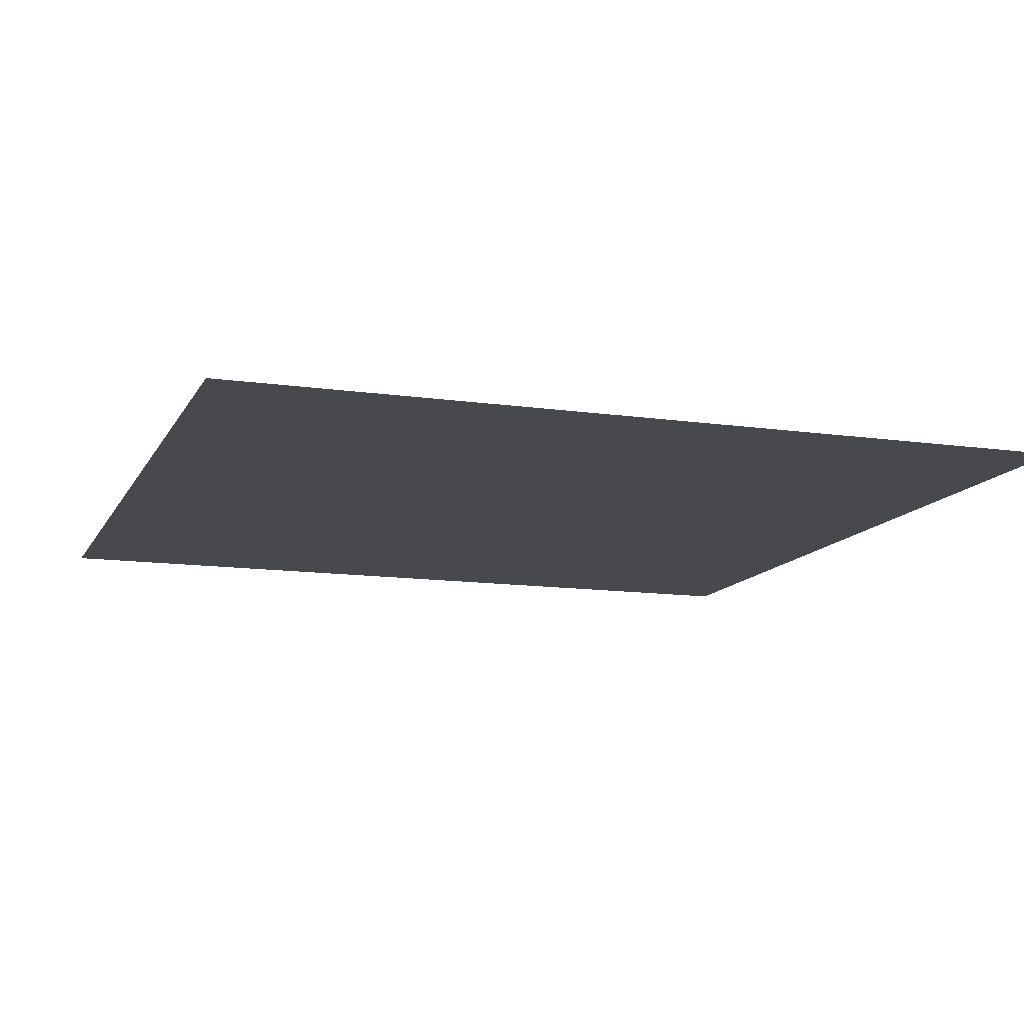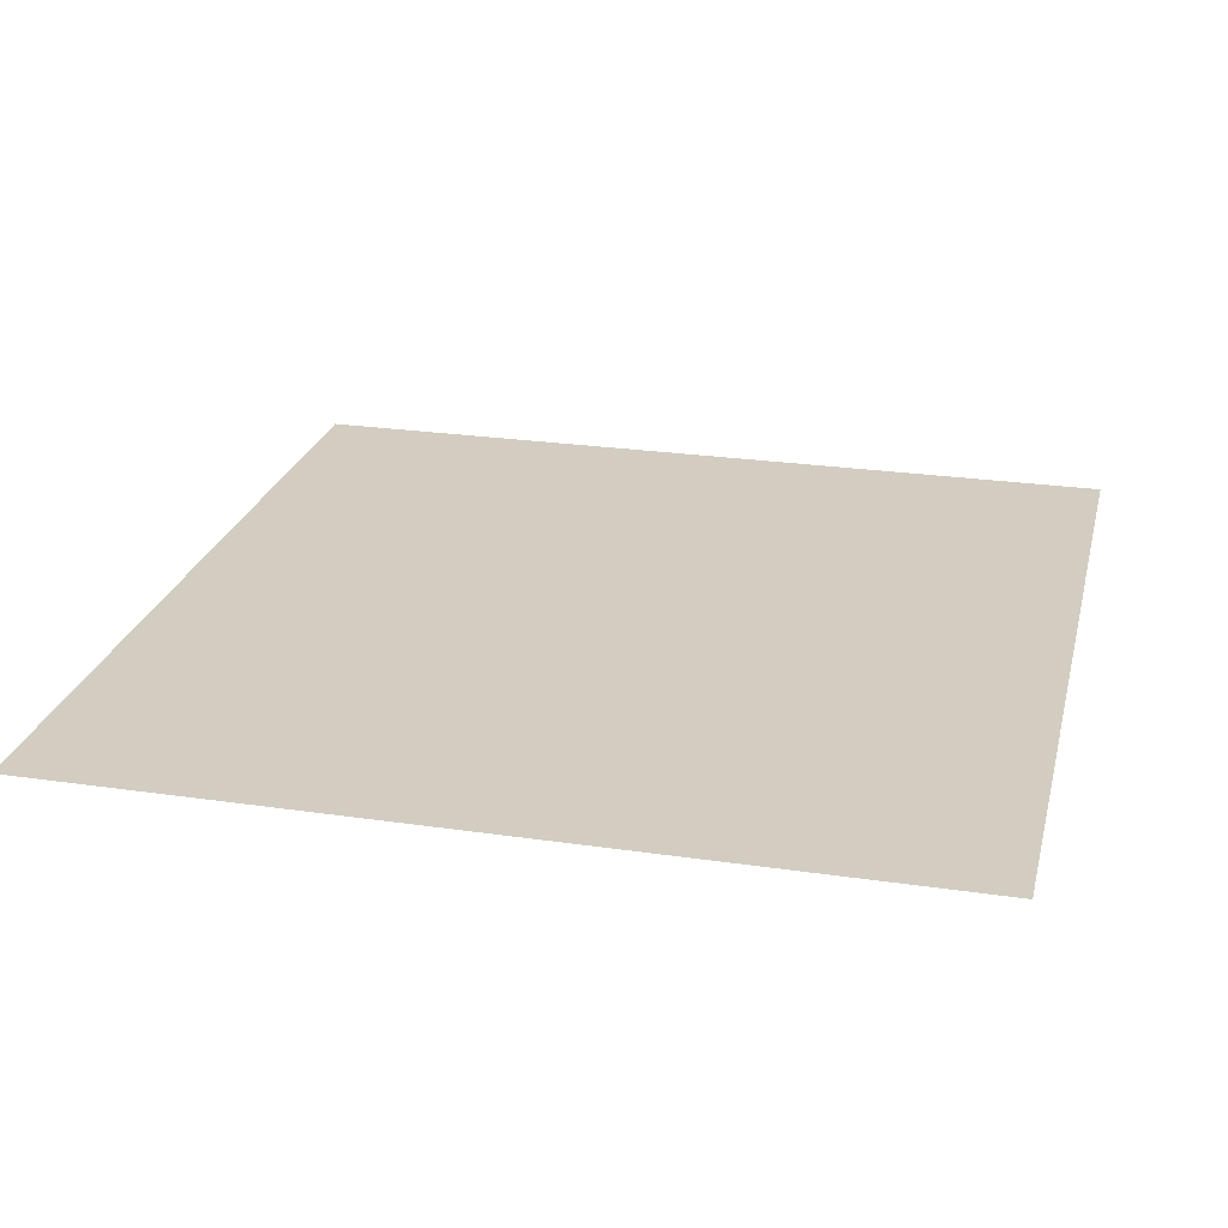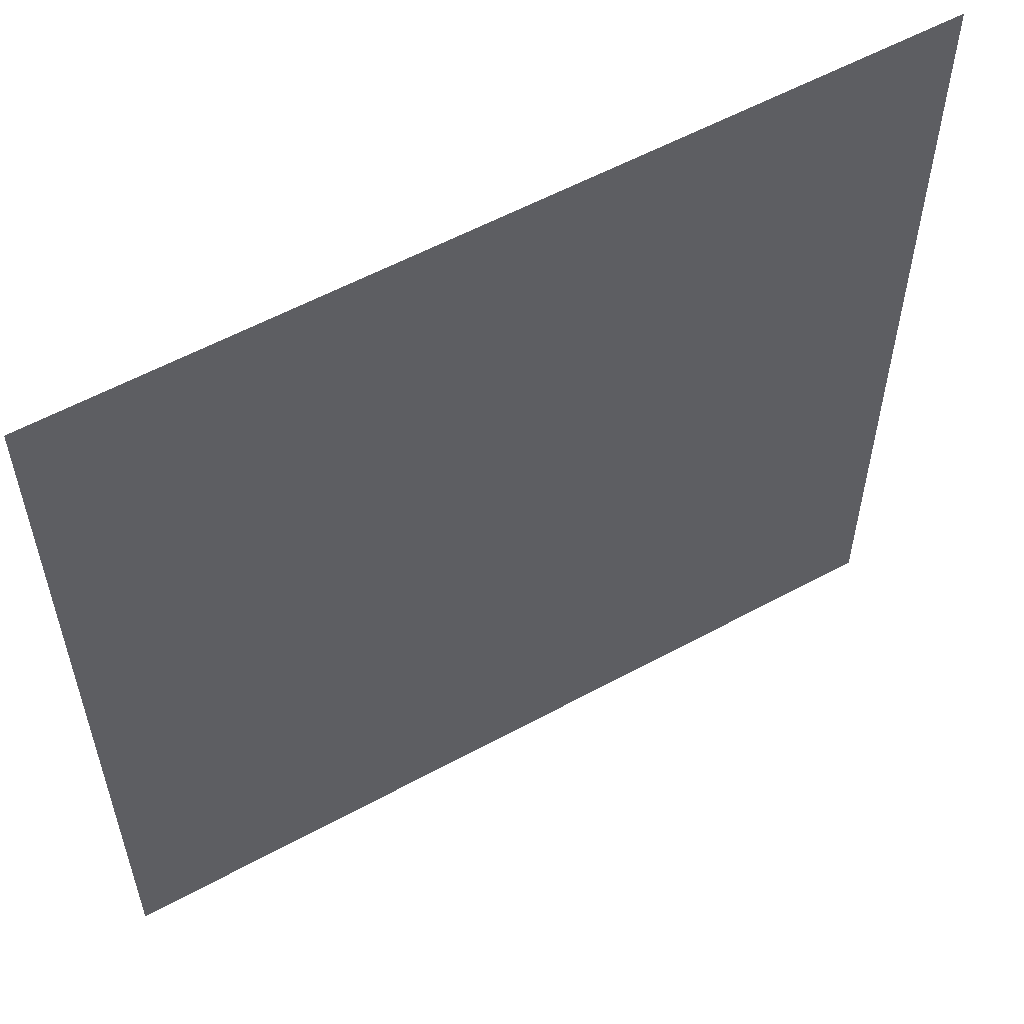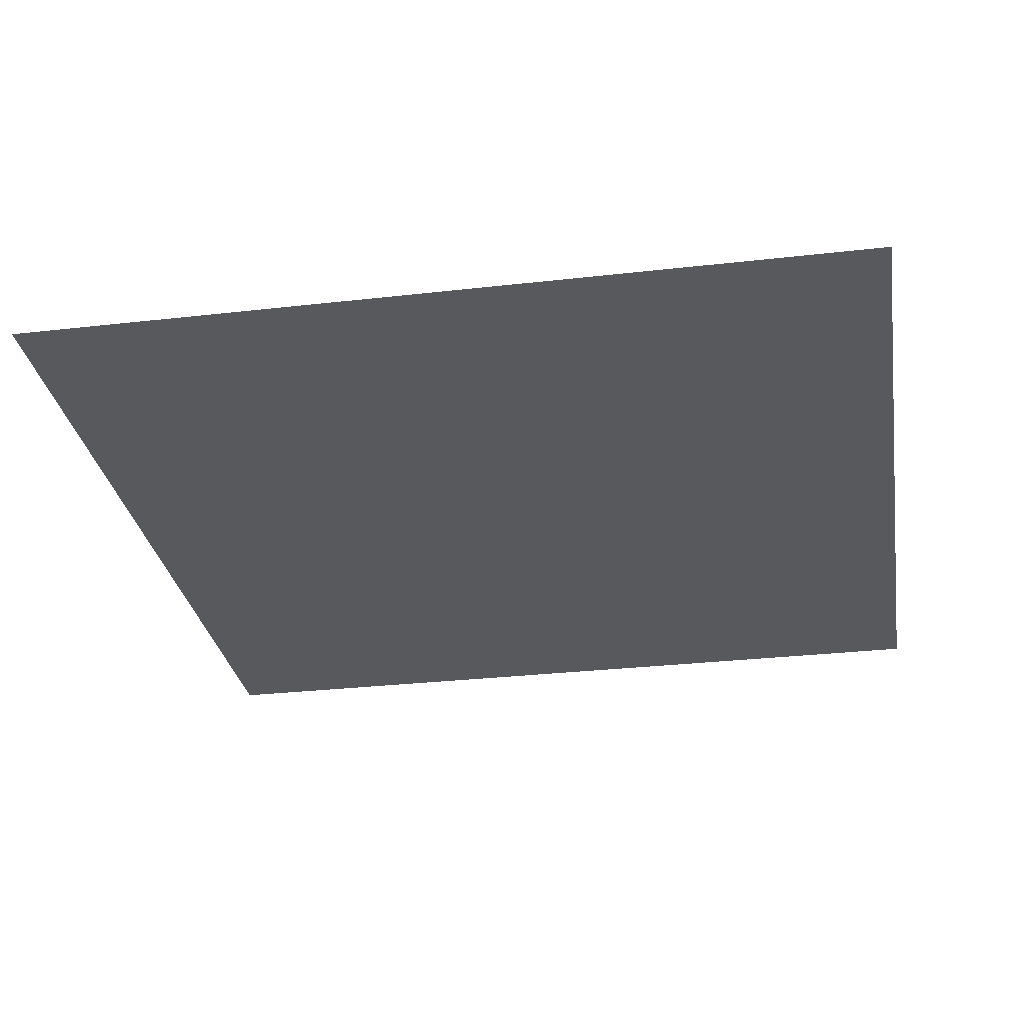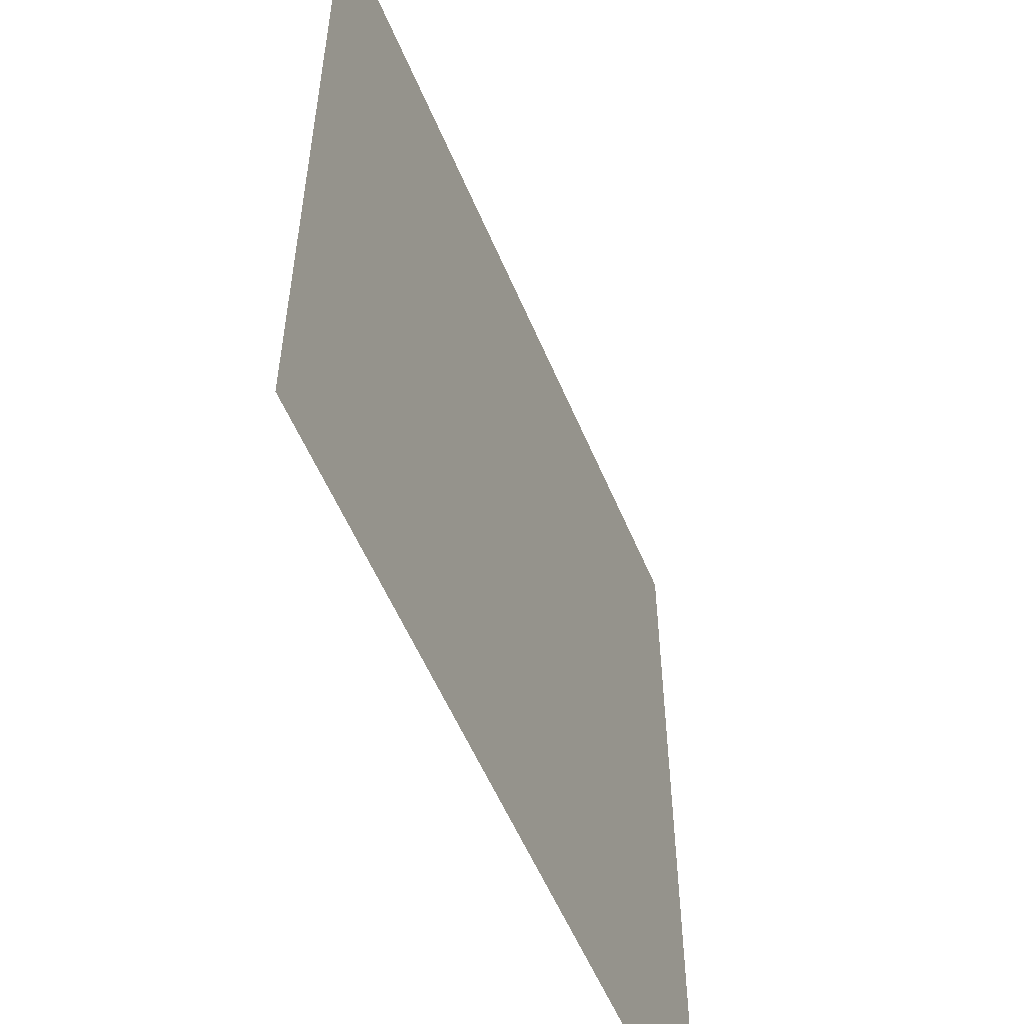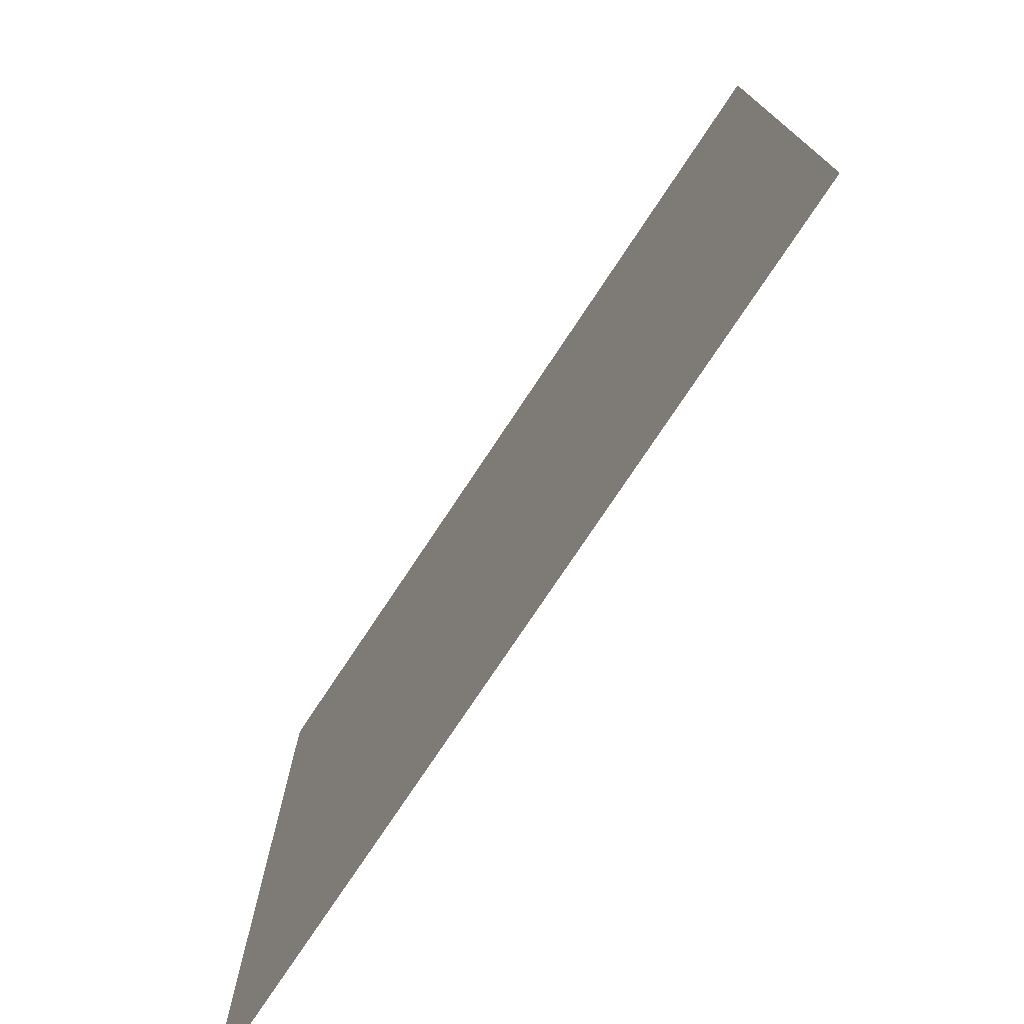
<metadata>
{"format":"obj","ext":"obj","renderer":"f3d","projection":"perspective","resolution":1024,"background":"white","views":[{"elev":-12.5,"azim":161.3,"up":"+Y"},{"elev":24.7,"azim":-76.5,"up":"+Y"},{"elev":57.0,"azim":150.4,"up":"+Z"},{"elev":-29.9,"azim":99.5,"up":"+Y"},{"elev":-55.5,"azim":112.5,"up":"+Z"},{"elev":-76.3,"azim":56.4,"up":"+Z"}]}
</metadata>
<code>
v 506 3.562 -3579
v 1017 3.467 -3579
v 506 3.565 -4090
v 1017 3.496 -4090
f 1 4 2
f 4 1 3

</code>
